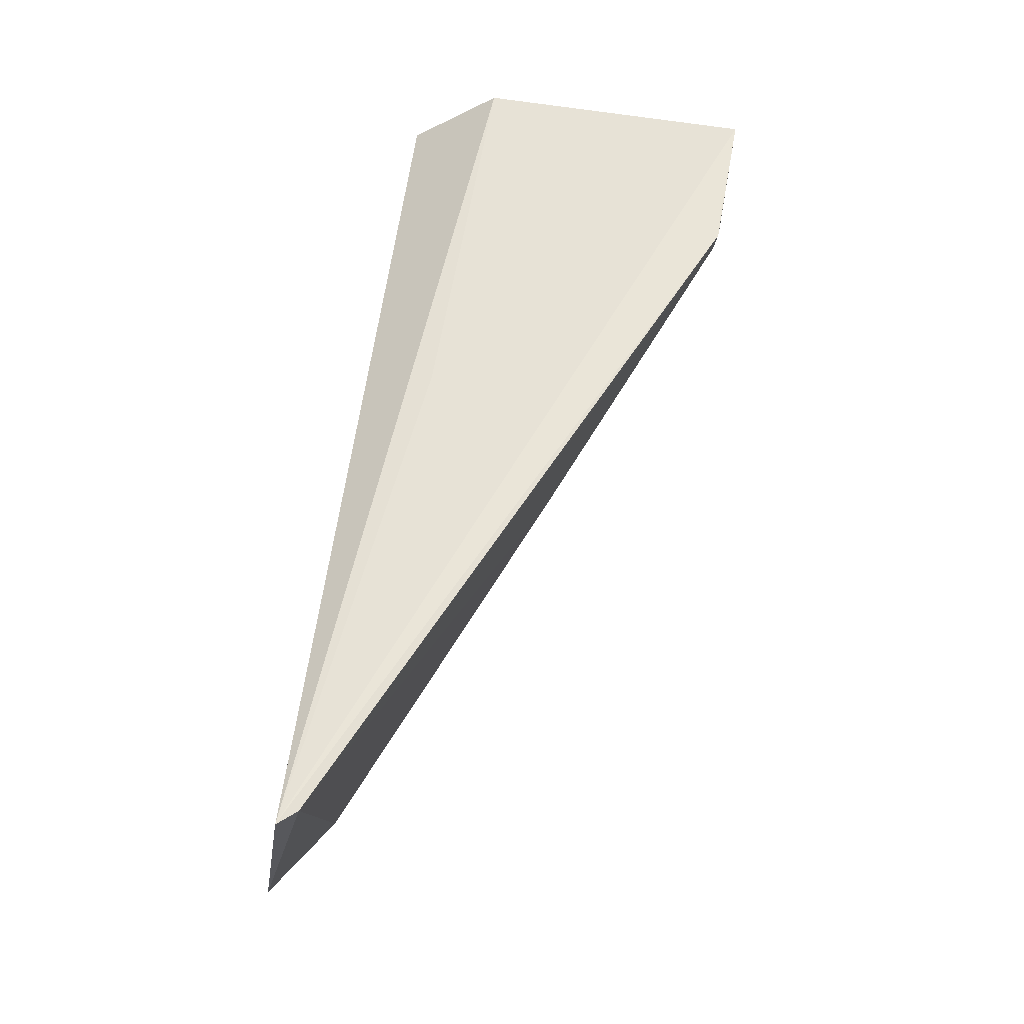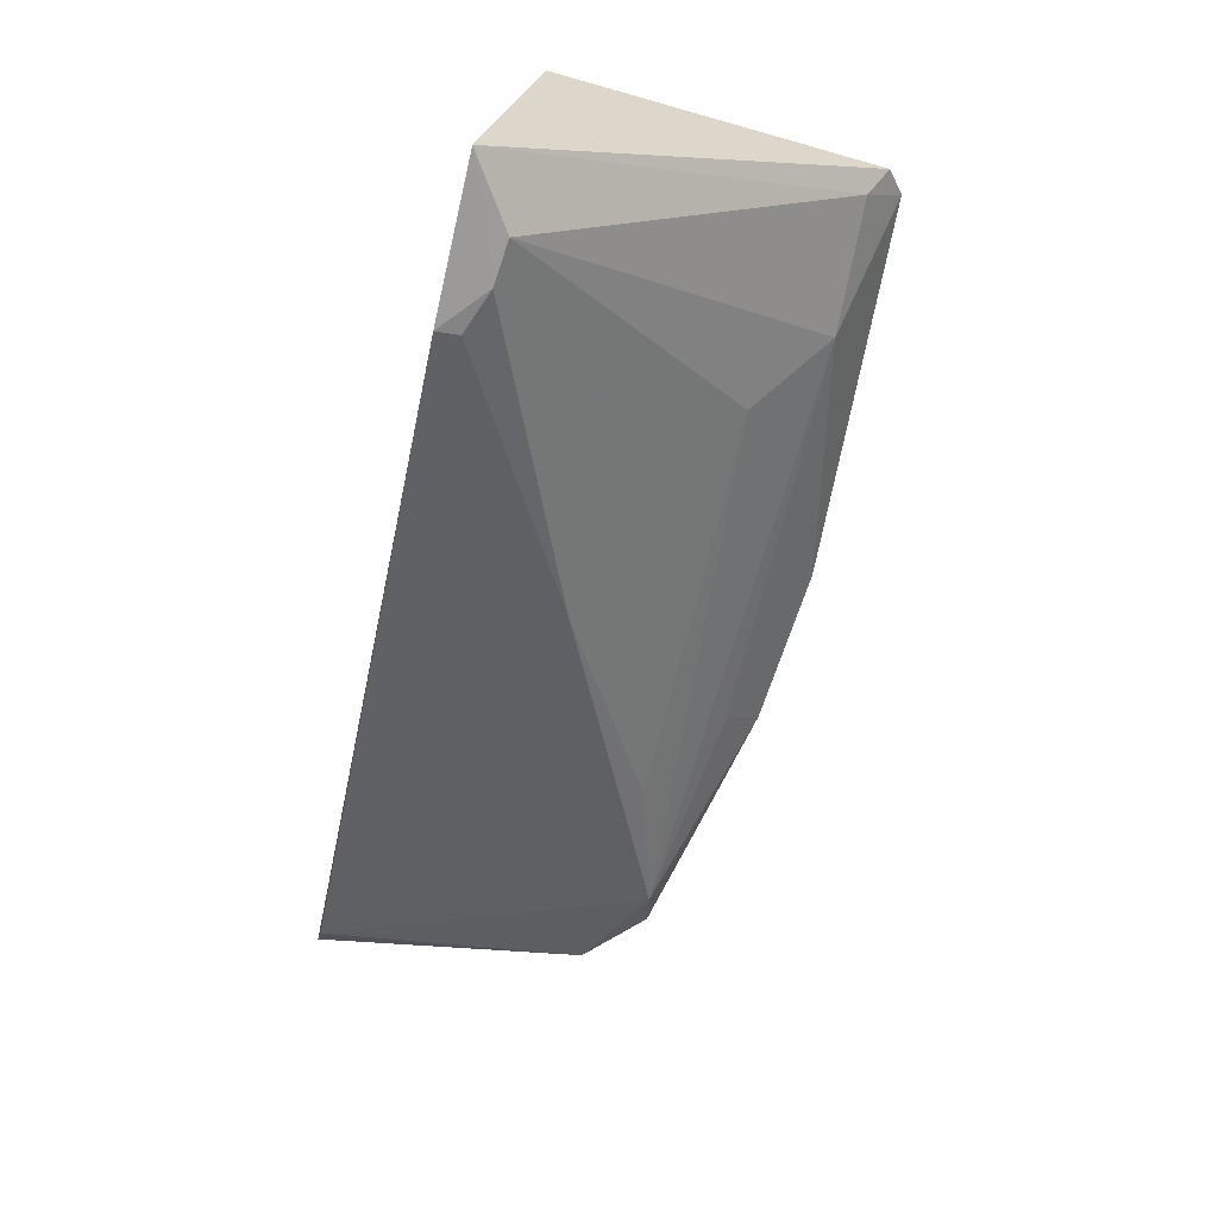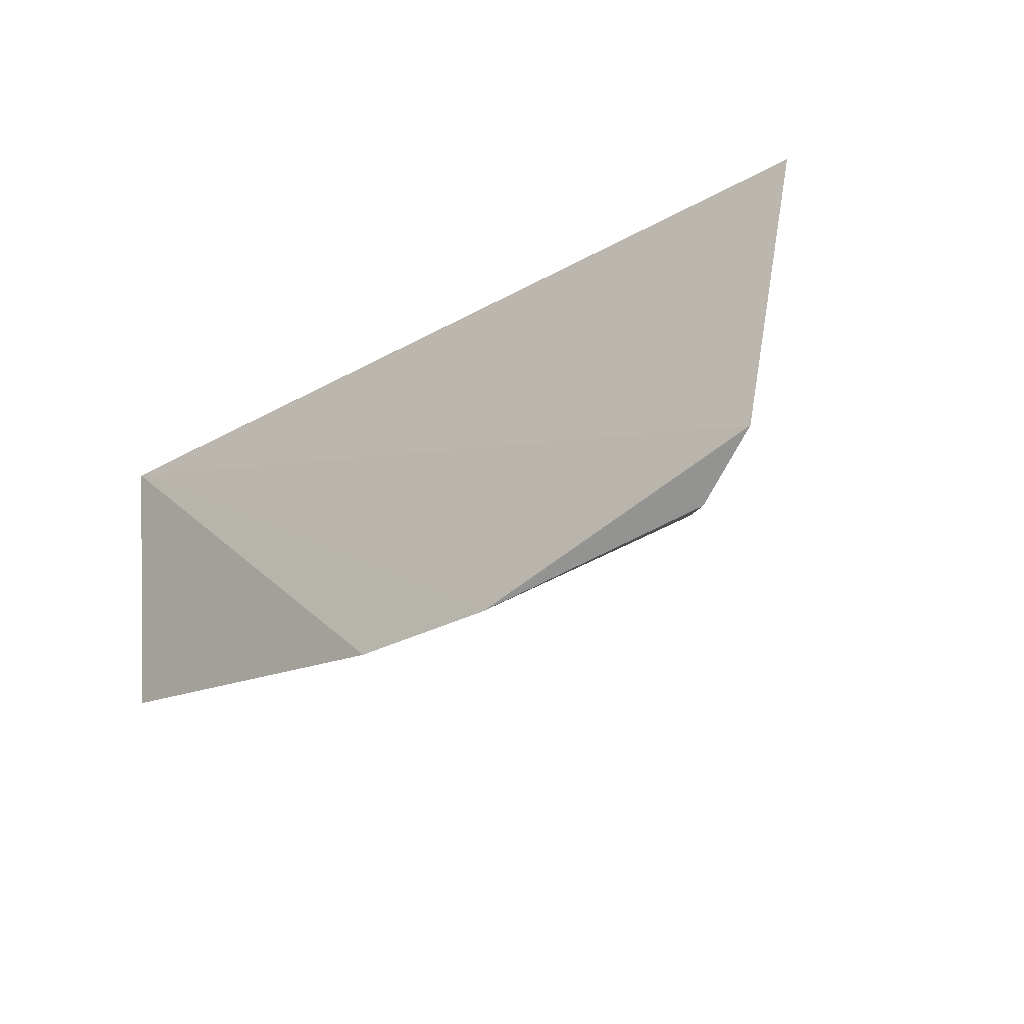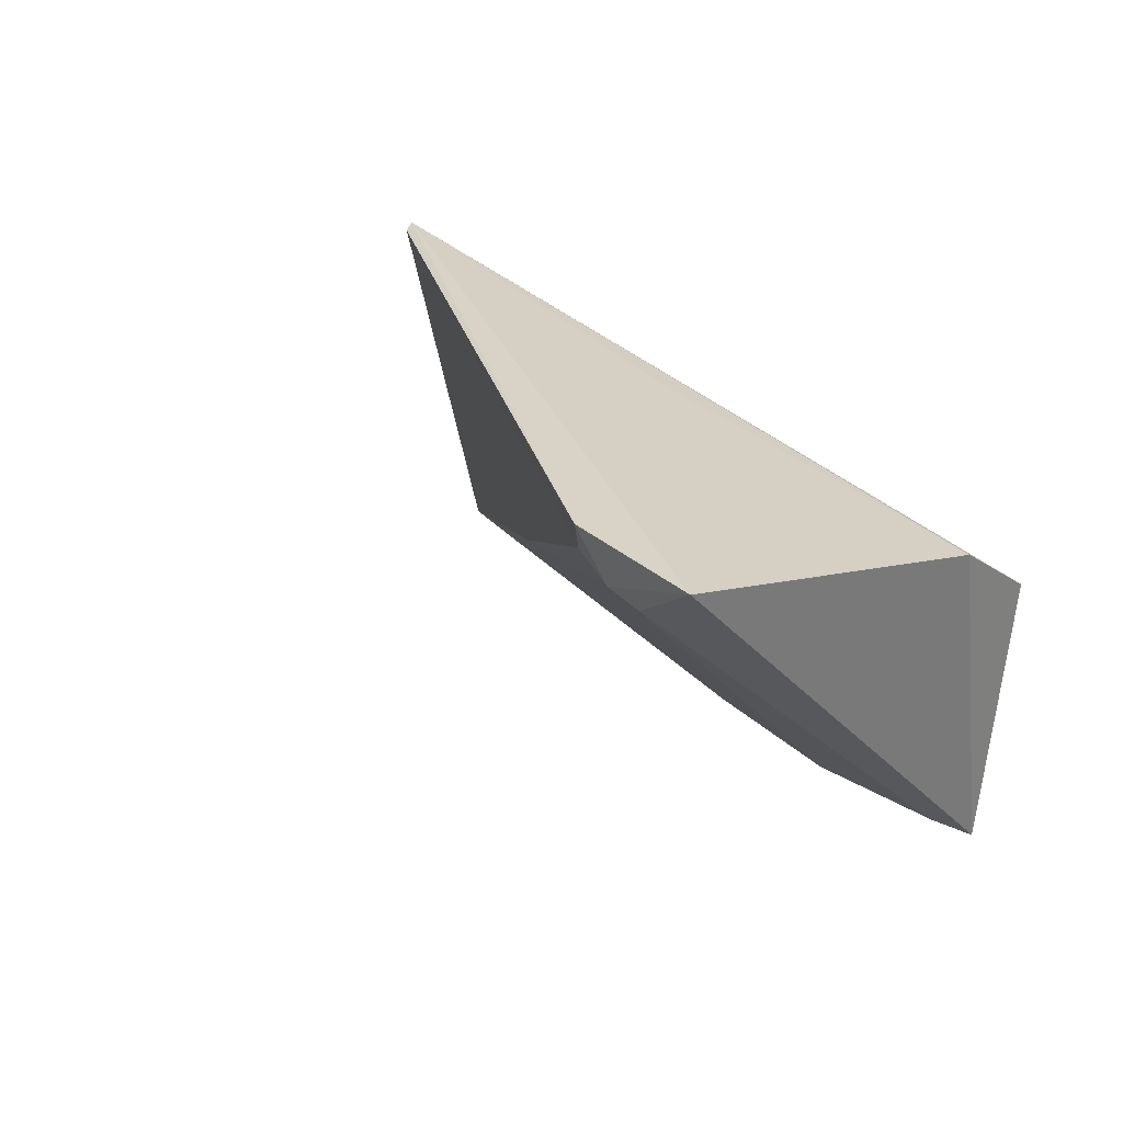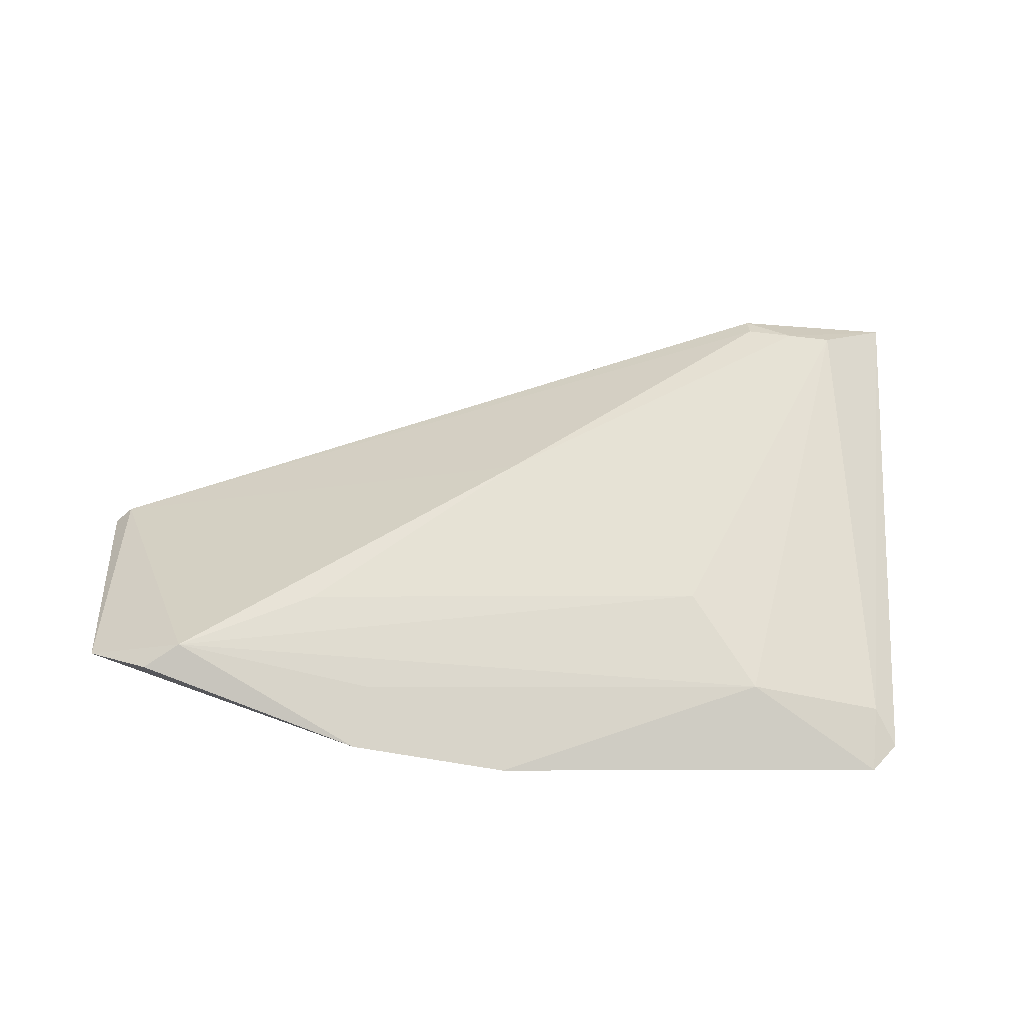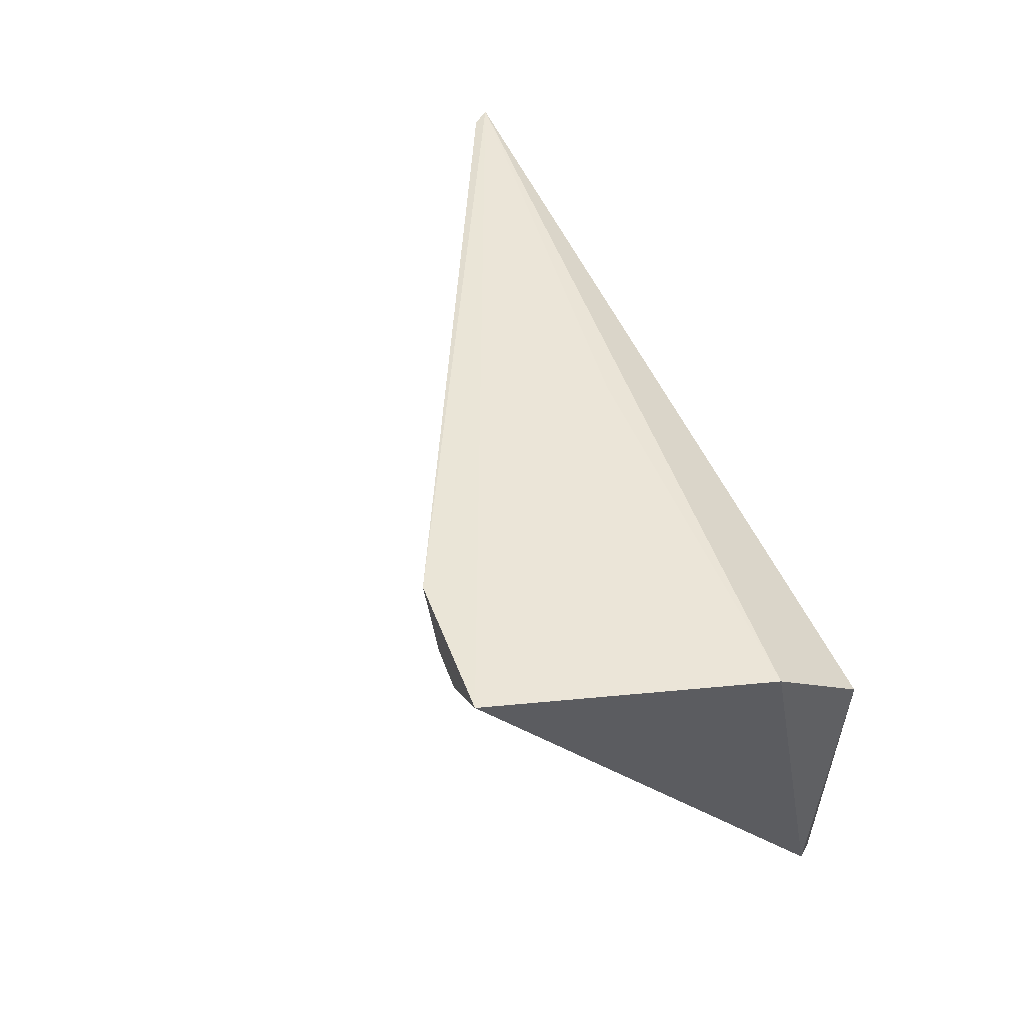
<metadata>
{"format":"obj","ext":"obj","renderer":"f3d","projection":"perspective","resolution":1024,"background":"white","views":[{"elev":59.7,"azim":-86.6,"up":"+Z"},{"elev":-76.4,"azim":76.8,"up":"+Y"},{"elev":-19.2,"azim":-143.7,"up":"+Z"},{"elev":27.6,"azim":47.1,"up":"+Z"},{"elev":-67.9,"azim":-11.2,"up":"+Z"},{"elev":44.1,"azim":64.0,"up":"+Z"}]}
</metadata>
<code>
v 0.01003 -0.3498 -0.379
v 0.01933 -0.2848 -0.4479
v 0.02107 -0.281 -0.398
v -0.1495 -0.2721 -0.3786
v -0.1257 -0.2749 -0.4394
v 0.02216 -0.2982 -0.386
v -0.02524 -0.3024 -0.4323
v -0.01848 -0.3464 -0.379
v -0.05775 -0.2679 -0.4551
v -0.0544 -0.2909 -0.382
v -0.001994 -0.3483 -0.3872
v -0.1466 -0.2758 -0.379
v 0.01541 -0.2805 -0.4516
v -0.01083 -0.291 -0.4452
v -0.144 -0.2645 -0.4302
v 0.01436 -0.2904 -0.4444
v -0.009987 -0.3474 -0.3864
v -0.06481 -0.3147 -0.4101
v -0.08658 -0.2758 -0.4451
v -0.08763 -0.2658 -0.4522
v -0.01817 -0.3458 -0.3833
v -0.101 -0.2872 -0.4322
v -0.1319 -0.269 -0.4405
f 6 3 4
f 6 1 2
f 6 2 3
f 8 1 4
f 10 6 4
f 10 4 1
f 10 1 6
f 12 8 4
f 13 9 3
f 13 3 2
f 14 7 5
f 14 9 13
f 14 11 7
f 15 4 3
f 15 12 4
f 15 5 12
f 16 2 1
f 16 1 11
f 16 11 14
f 16 14 13
f 16 13 2
f 17 11 1
f 17 1 8
f 18 12 5
f 18 11 17
f 19 14 5
f 19 9 14
f 20 19 5
f 20 9 19
f 20 15 3
f 20 3 9
f 21 8 12
f 21 12 18
f 21 18 17
f 21 17 8
f 22 18 5
f 22 5 7
f 22 7 11
f 22 11 18
f 23 20 5
f 23 5 15
f 23 15 20

</code>
